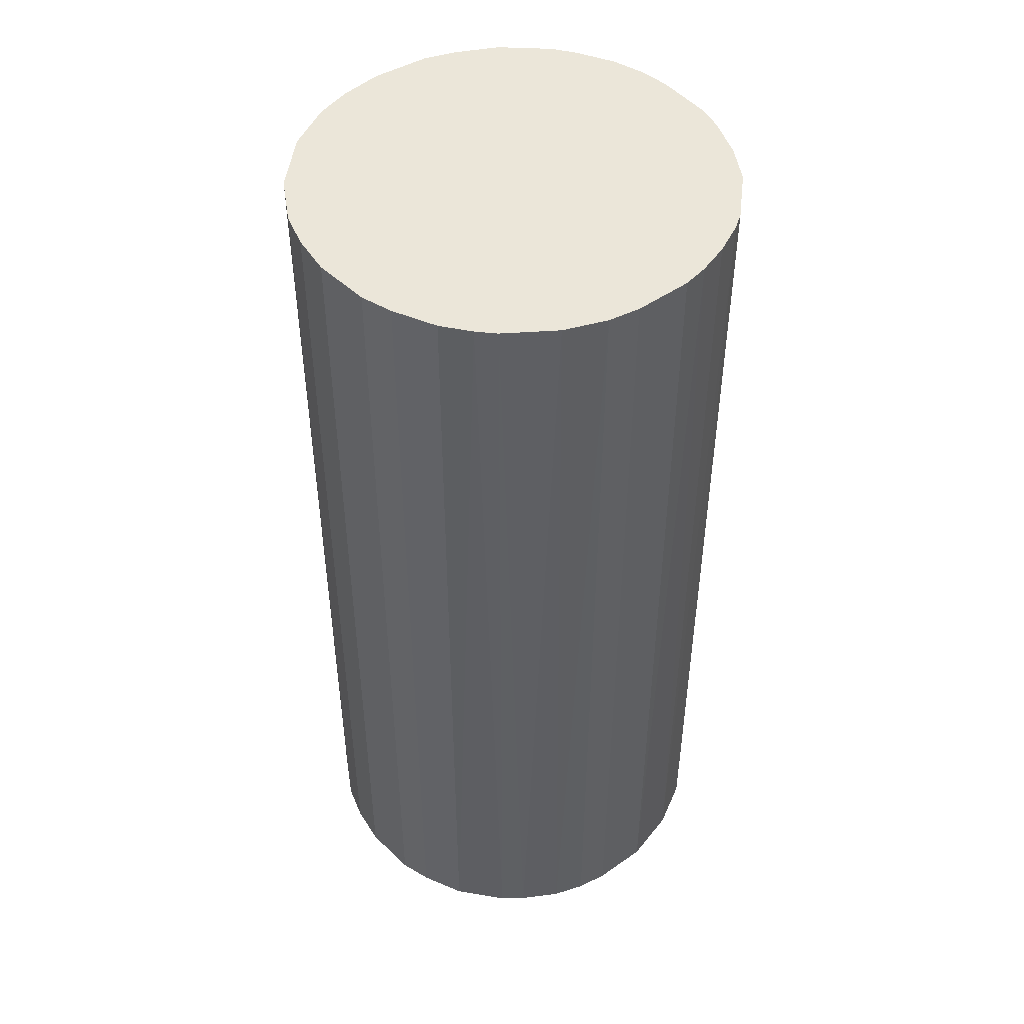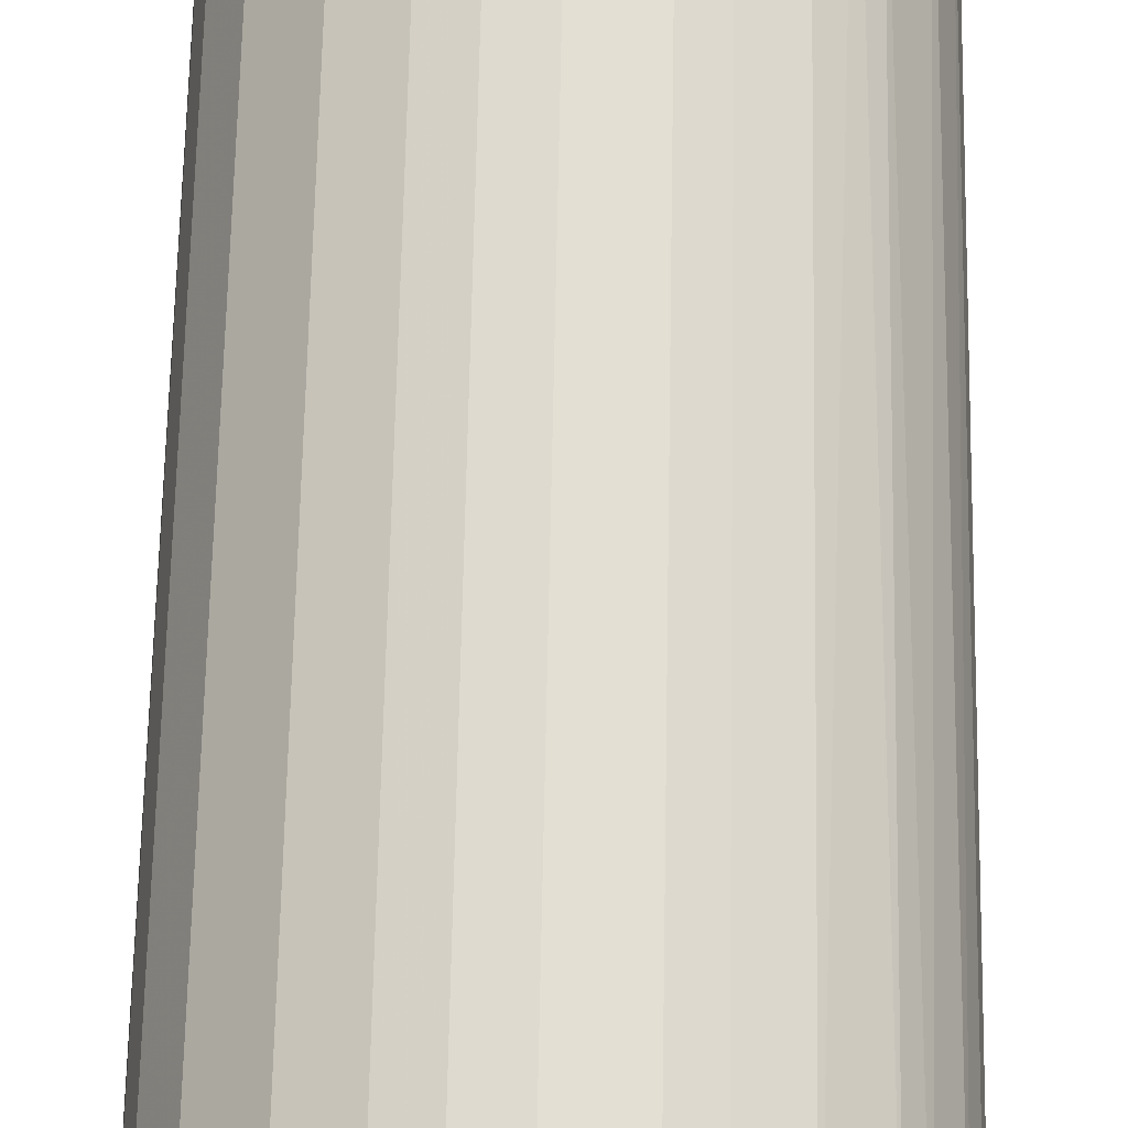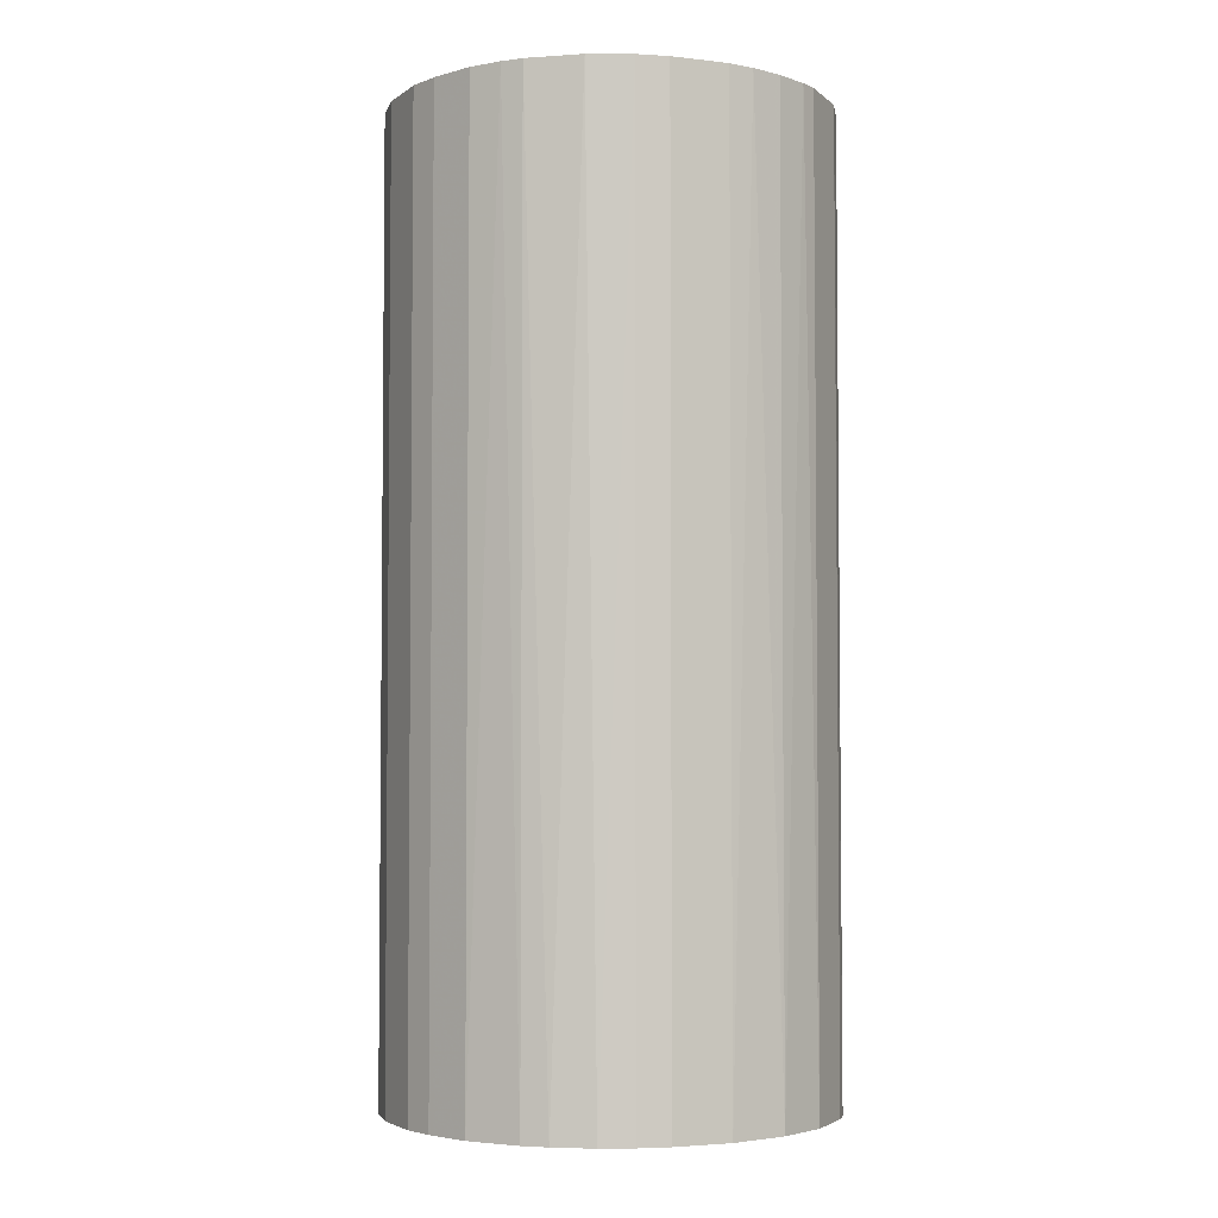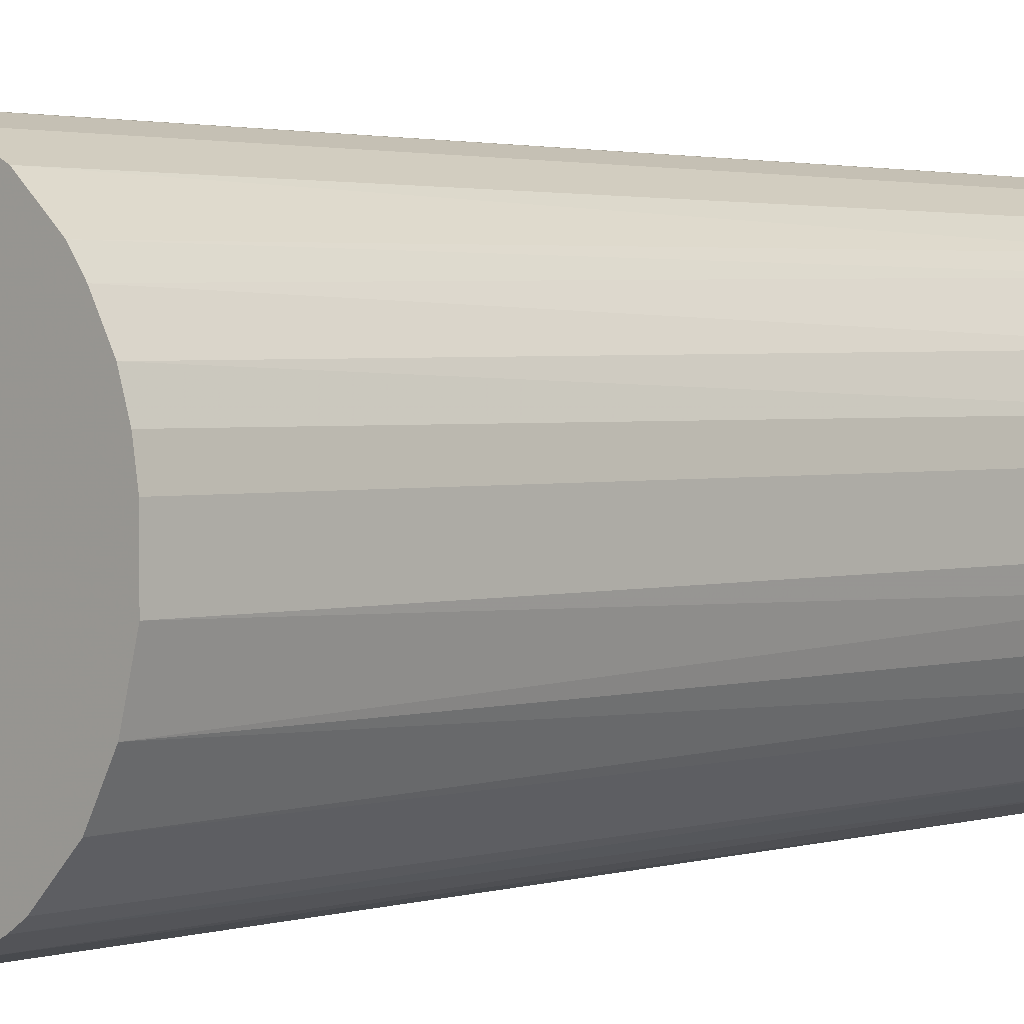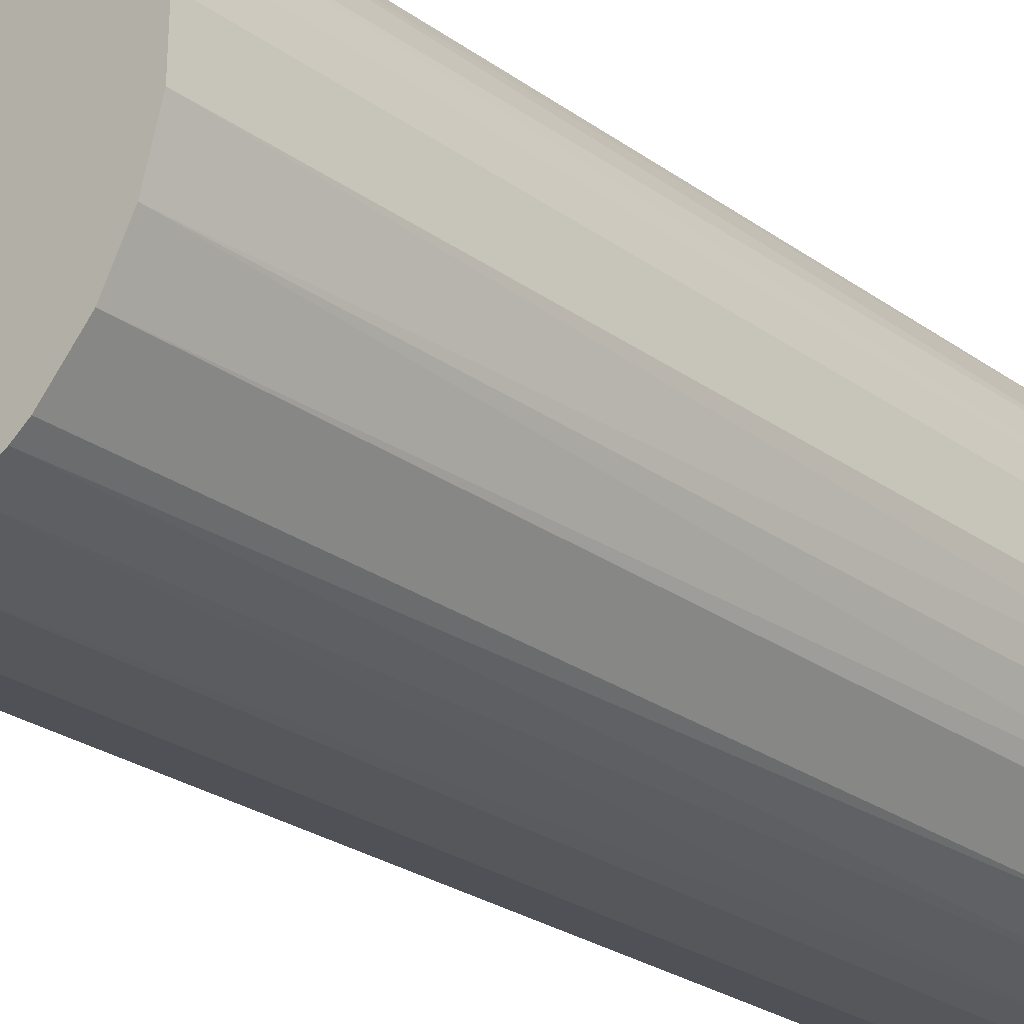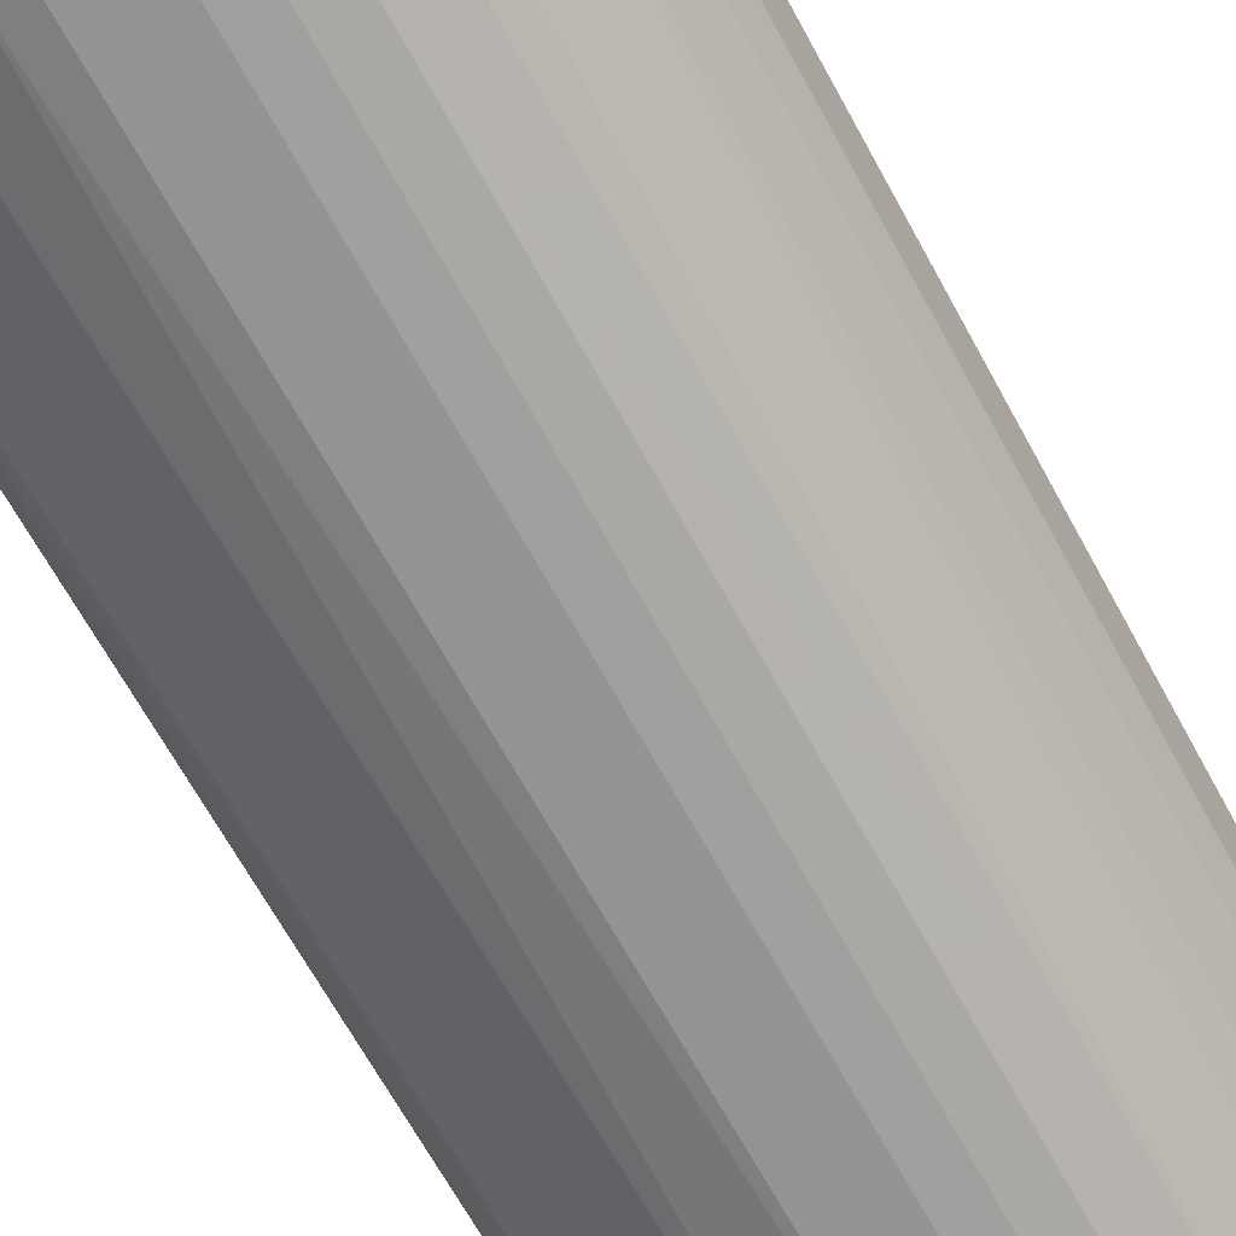
<metadata>
{"format":"obj","ext":"obj","renderer":"f3d","projection":"perspective","resolution":1024,"background":"white","views":[{"elev":47.6,"azim":-128.1,"up":"+Z"},{"elev":67.2,"azim":-178.9,"up":"+Y"},{"elev":-3.7,"azim":-111.0,"up":"+Z"},{"elev":2.2,"azim":-136.2,"up":"+Y"},{"elev":-27.3,"azim":-137.2,"up":"+Y"},{"elev":-66.9,"azim":28.6,"up":"+Y"}]}
</metadata>
<code>
o convex_0
v -0.0221 0.002763 -0.04841
v 0.02234 0.000648 0.04841
v 0.02181 0.004881 0.04841
v -0.0221 -0.003049 0.04841
v 0.005938 -0.02157 -0.04841
v 0.004881 0.02181 -0.04841
v -0.008339 0.02075 0.04841
v -0.005694 -0.02156 0.04841
v 0.02234 0.000648 -0.04841
v -0.01363 -0.01786 -0.04841
v 0.01493 -0.0168 0.04841
v 0.01335 0.0181 0.04841
v -0.0168 0.01493 -0.04841
v 0.01811 0.01335 -0.04841
v -0.01998 0.01017 0.04841
v 0.01864 -0.01257 -0.04841
v -0.01892 -0.01205 0.04841
v -0.02051 -0.008869 -0.04841
v -0.005168 0.02181 -0.04841
v 0.000648 0.02234 0.04841
v 0.005938 -0.02157 0.04841
v 0.02075 -0.008339 0.04841
v -0.003049 -0.0221 -0.04841
v -0.01363 -0.01786 0.04841
v 0.01282 -0.01839 -0.04841
v -0.01257 0.01864 0.04841
v 0.01811 0.01335 0.04841
v 0.01335 0.0181 -0.04841
v 0.02181 -0.005168 -0.04841
v 0.02075 0.008583 -0.04841
v 0.008583 0.02075 0.04841
v -0.01257 0.01864 -0.04841
v -0.02051 0.009114 -0.04841
v -0.02157 0.005938 0.04841
v -0.008869 -0.02051 -0.04841
v -0.01786 -0.01363 -0.04841
v 0.002763 -0.0221 0.04841
v -0.0221 -0.003049 -0.04841
v -0.0168 0.01493 0.04841
v 0.009114 -0.02051 0.04841
v 0.01864 -0.01257 0.04841
v 0.000648 0.02234 -0.04841
v 0.02075 0.008583 0.04841
v 0.008583 0.02075 -0.04841
v -0.02157 -0.005694 0.04841
v -0.005168 0.02181 0.04841
v 0.02181 -0.005168 0.04841
v 0.01652 -0.01522 -0.04841
v -0.009927 -0.01998 0.04841
v -0.003049 -0.0221 0.04841
v 0.002763 -0.0221 -0.04841
v -0.0221 0.002763 0.04841
v 0.009114 -0.02051 -0.04841
v 0.004881 0.02181 0.04841
v 0.02181 0.004881 -0.04841
v 0.02075 -0.008339 -0.04841
v -0.01839 0.01282 -0.04841
v -0.008339 0.02075 -0.04841
v -0.01786 -0.01363 0.04841
v -0.02051 -0.008869 0.04841
v -0.02157 0.005938 -0.04841
v -0.01522 0.01652 0.04841
v -0.01205 -0.01892 -0.04841
v 0.01282 -0.01839 0.04841
f 40 25 64
f 2 3 4
f 5 1 6
f 4 3 7
f 2 4 8
f 3 2 9
f 5 6 9
f 1 5 10
f 2 8 11
f 7 3 12
f 6 1 13
f 9 6 14
f 4 7 15
f 5 9 16
f 8 4 17
f 1 10 18
f 6 13 19
f 7 12 20
f 11 8 21
f 2 11 22
f 10 5 23
f 8 17 24
f 5 16 25
f 15 7 26
f 12 3 27
f 14 12 27
f 14 6 28
f 12 14 28
f 9 2 29
f 16 9 29
f 9 14 30
f 14 27 30
f 20 12 31
f 12 28 31
f 19 13 32
f 26 7 32
f 13 1 33
f 15 33 34
f 4 15 34
f 10 23 35
f 23 8 35
f 18 10 36
f 17 18 36
f 10 24 36
f 5 21 37
f 21 8 37
f 4 1 38
f 1 18 38
f 15 26 39
f 21 5 40
f 11 21 40
f 22 11 41
f 16 22 41
f 6 19 42
f 20 6 42
f 19 20 42
f 27 3 43
f 3 30 43
f 30 27 43
f 28 6 44
f 6 31 44
f 31 28 44
f 17 4 45
f 4 38 45
f 38 18 45
f 19 7 46
f 7 20 46
f 20 19 46
f 2 22 47
f 29 2 47
f 22 29 47
f 25 16 48
f 11 25 48
f 41 11 48
f 16 41 48
f 8 24 49
f 35 8 49
f 8 23 50
f 37 8 50
f 23 37 50
f 23 5 51
f 5 37 51
f 37 23 51
f 1 4 52
f 34 1 52
f 4 34 52
f 5 25 53
f 40 5 53
f 25 40 53
f 6 20 54
f 31 6 54
f 20 31 54
f 3 9 55
f 30 3 55
f 9 30 55
f 22 16 56
f 16 29 56
f 29 22 56
f 13 33 57
f 33 15 57
f 39 13 57
f 15 39 57
f 7 19 58
f 32 7 58
f 19 32 58
f 24 17 59
f 17 36 59
f 36 24 59
f 18 17 60
f 17 45 60
f 45 18 60
f 33 1 61
f 34 33 61
f 1 34 61
f 32 13 62
f 26 32 62
f 13 39 62
f 39 26 62
f 24 10 63
f 10 35 63
f 49 24 63
f 35 49 63
f 25 11 64
f 11 40 64

</code>
